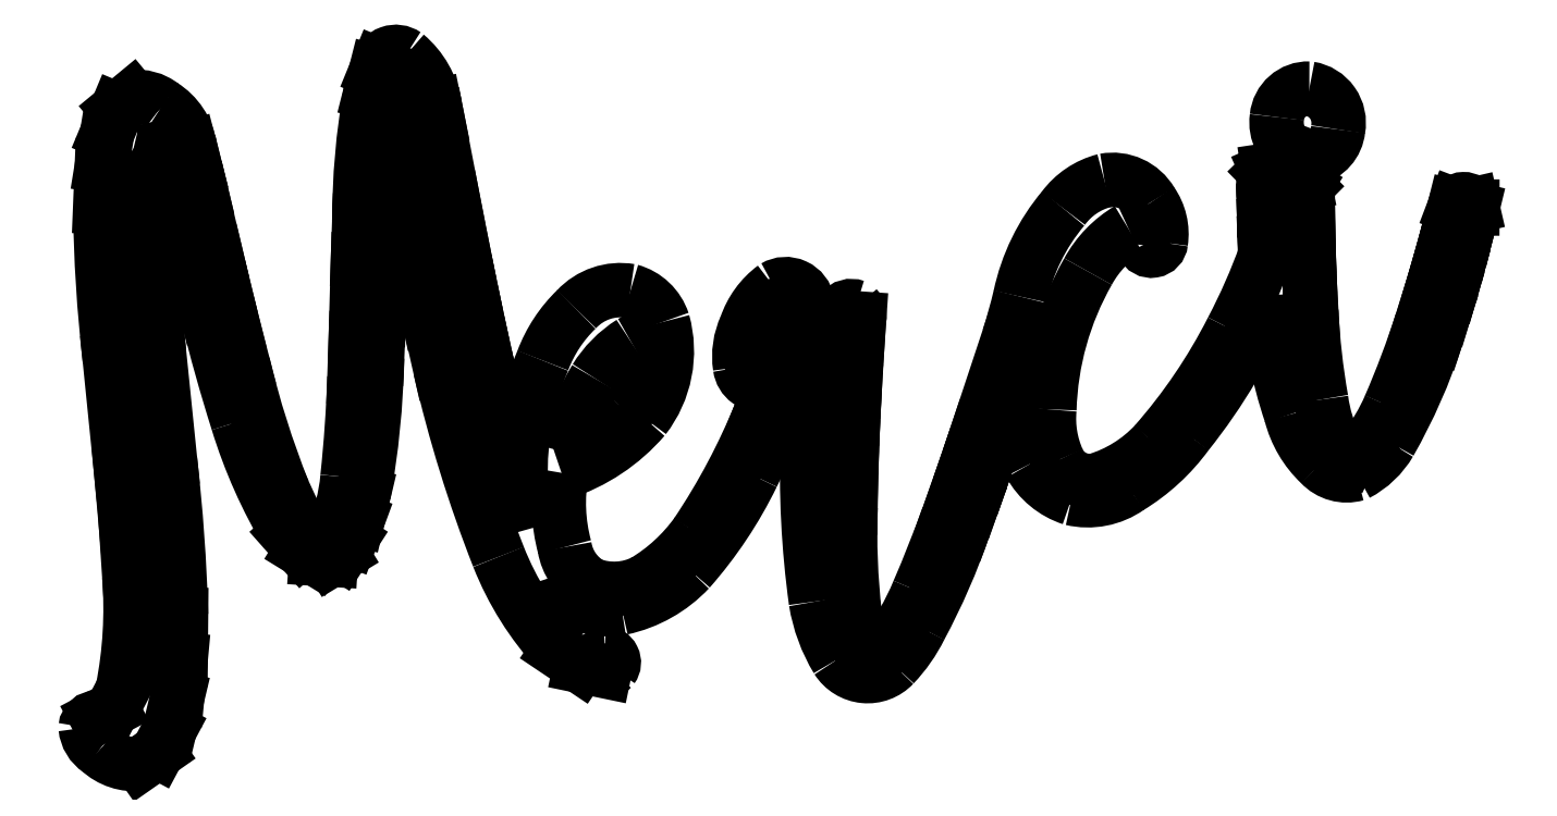
<metadata>
{"format":"dxf","ext":"dxf","renderer":"ezdxf+matplotlib","layout":"modelspace","background":"white","min_lineweight":24,"dpi":150}
</metadata>
<code>
0
SECTION
2
ENTITIES
0
ARC
8
Arc
39
0
10
2.296
20
2.615
30
0
40
0.1154
50
-87.85
51
-53.08
0
ARC
8
Arc
39
0
10
2.53
20
2.529
30
0
40
0.2356
50
165.4
51
-173.9
0
ARC
8
Arc
39
0
10
2.533
20
2.545
30
0
40
0.2342
50
143.4
51
169.5
0
ARC
8
Arc
39
0
10
2.378
20
2.667
30
0
40
0.03793
50
93.02
51
151.4
0
ARC
8
Arc
39
0
10
2.362
20
2.668
30
0
40
0.03944
50
3.377
51
68.73
0
ARC
8
Arc
39
0
10
2.097
20
2.665
30
0
40
0.3041
50
-27.94
51
0.9786
0
LINE
8
Line
39
0
10
2.301
20
2.499
30
0
11
2.298
21
2.501
31
0
0
LINE
8
Line
39
0
10
2.298
20
2.501
30
0
11
2.296
21
2.504
31
0
0
ARC
8
Arc
39
0
10
1.525
20
2.647
30
0
40
0.4509
50
-72.25
51
-41.14
0
ARC
8
Arc
39
0
10
1.625
20
2.56
30
0
40
0.3178
50
-41.22
51
-3.903
0
ARC
8
Arc
39
0
10
1.901
20
2.55
30
0
40
0.0434
50
-16.69
51
45.87
0
ARC
8
Arc
39
0
10
1.911
20
2.525
30
0
40
0.0599
50
70.69
51
121.8
0
ARC
8
Arc
39
0
10
2.076
20
2.265
30
0
40
0.3674
50
122.2
51
148.4
0
ARC
8
Arc
39
0
10
2.528
20
1.997
30
0
40
0.8936
50
149
51
165.7
0
ARC
8
Arc
39
0
10
6.363
20
2.785
30
0
40
2.262
50
-177.3
51
-169.9
0
ARC
8
Arc
39
0
10
4.584
20
2.446
30
0
40
0.4522
50
-172.9
51
-152.8
0
ARC
8
Arc
39
0
10
3.793
20
2.612
30
0
40
0.6181
50
-38.21
51
-23.26
0
ARC
8
Arc
39
0
10
1.612
20
3.56
30
0
40
2.996
50
-23.45
51
-17.77
0
ARC
8
Arc
39
0
10
4.176
20
3.087
30
0
40
0.09792
50
149.1
51
175.3
0
ARC
8
Arc
39
0
10
4.03
20
3.061
30
0
40
0.06184
50
-0.397
51
25.83
0
ARC
8
Arc
39
0
10
4.084
20
3.284
30
0
40
0.1077
50
-76.97
51
-5.739
0
ARC
8
Arc
39
0
10
4.079
20
3.295
30
0
40
0.1136
50
-10.85
51
81.14
0
ARC
8
Arc
39
0
10
4.093
20
3.305
30
0
40
0.1028
50
87.93
51
174.7
0
ARC
8
Arc
39
0
10
4.113
20
3.297
30
0
40
0.1233
50
172.1
51
-118
0
ARC
8
Arc
39
0
10
3.979
20
3.225
30
0
40
0.08406
50
-97.39
51
-25.79
0
ARC
8
Arc
39
0
10
4.123
20
3.081
30
0
40
0.1769
50
162.2
51
-171
0
ARC
8
Arc
39
0
10
1.321
20
3.162
30
0
40
1.881
50
-17.64
51
-13.39
0
ARC
8
Arc
39
0
10
3.797
20
2.59
30
0
40
0.6604
50
139.9
51
168.1
0
ARC
8
Arc
39
0
10
3.486
20
2.873
30
0
40
0.2406
50
104.3
51
143.8
0
ARC
8
Arc
39
0
10
3.453
20
2.963
30
0
40
0.1462
50
30.24
51
100.6
0
ARC
8
Arc
39
0
10
3.431
20
2.932
30
0
40
0.1816
50
-8.543
51
35.17
0
ARC
8
Arc
39
0
10
3.581
20
2.908
30
0
40
0.0305
50
-156.4
51
-5.387
0
ARC
8
Arc
39
0
10
3.459
20
2.905
30
0
40
0.09435
50
-6.051
51
22.42
0
ARC
8
Arc
39
0
10
3.522
20
2.916
30
0
40
0.03429
50
46.36
51
117.9
0
ARC
8
Arc
39
0
10
3.689
20
2.637
30
0
40
0.3595
50
120.5
51
151.5
0
ARC
8
Arc
39
0
10
4.214
20
2.33
30
0
40
0.9683
50
150.3
51
178.3
0
ARC
8
Arc
39
0
10
3.579
20
2.327
30
0
40
0.3344
50
174.7
51
-156
0
ARC
8
Arc
39
0
10
3.378
20
2.237
30
0
40
0.1139
50
-156.1
51
-80.33
0
ARC
8
Arc
39
0
10
3.274
20
2.54
30
0
40
0.4335
50
-73.51
51
-42.95
0
ARC
8
Arc
39
0
10
2.244
20
3.431
30
0
40
1.795
50
-41.35
51
-26.93
0
ARC
8
Arc
39
0
10
2.128
20
3.521
30
0
40
1.94
50
-27.75
51
-19.74
0
ARC
8
Arc
39
0
10
4.935
20
1.953
30
0
40
2.34
50
177.9
51
-173.4
0
ARC
8
Arc
39
0
10
2.055
20
2.077
30
0
40
0.8261
50
-38.53
51
-22.4
0
ARC
8
Arc
39
0
10
-1.154
20
3.476
30
0
40
4.326
50
-23.34
51
-19.84
0
ARC
8
Arc
39
0
10
2.917
20
2.154
30
0
40
0.6321
50
123.8
51
137.7
0
ARC
8
Arc
39
0
10
2.599
20
2.653
30
0
40
0.04293
50
69.92
51
140.9
0
ARC
8
Arc
39
0
10
2.582
20
2.664
30
0
40
0.04295
50
-11.62
51
42.89
0
ARC
8
Arc
39
0
10
2.248
20
2.653
30
0
40
0.2145
50
-19.92
51
14.71
0
ARC
8
Arc
39
0
10
2.384
20
2.695
30
0
40
0.07254
50
9.831
51
120.8
0
ARC
8
Arc
39
0
10
2.504
20
2.546
30
0
40
0.2626
50
126.6
51
161.6
0
ARC
8
Arc
39
0
10
2.465
20
2.531
30
0
40
0.233
50
154.9
51
-171.4
0
ARC
8
Arc
39
0
10
2.302
20
2.505
30
0
40
0.06758
50
-172.2
51
-79.27
0
ARC
8
Arc
39
0
10
2.465
20
2.153
30
0
40
0.9485
50
157.4
51
-173.9
0
ARC
8
Arc
39
0
10
2.016
20
2.358
30
0
40
0.4551
50
134
51
159.4
0
ARC
8
Arc
39
0
10
1.843
20
2.552
30
0
40
0.196
50
80.44
51
137.2
0
ARC
8
Arc
39
0
10
1.835
20
2.595
30
0
40
0.1554
50
18.24
51
74.61
0
ARC
8
Arc
39
0
10
1.638
20
2.548
30
0
40
0.3575
50
-37.67
51
15.52
0
ARC
8
Arc
39
0
10
1.463
20
2.724
30
0
40
0.6043
50
-71.91
51
-40.75
0
ARC
8
Arc
39
0
10
2.199
20
2.051
30
0
40
0.5567
50
169.8
51
-165
0
ARC
8
Arc
39
0
10
1.831
20
1.934
30
0
40
0.1727
50
-170.8
51
-119.4
0
ARC
8
Arc
39
0
10
1.823
20
1.988
30
0
40
0.218
50
-110.5
51
-63.02
0
ARC
8
Arc
39
0
10
1.627
20
2.285
30
0
40
0.573
50
-59.06
51
-35.67
0
ARC
8
Arc
39
0
10
0.2851
20
3.163
30
0
40
2.176
50
-33.83
51
-22
0
ARC
8
Arc
39
0
10
3.48
20
2.968
30
0
40
2.491
50
170.2
51
179.9
0
ARC
8
Arc
39
0
10
1.109
20
3.469
30
0
40
0.05825
50
55.24
51
163.9
0
ARC
8
Arc
39
0
10
0.9632
20
3.306
30
0
40
0.277
50
9.412
51
49.81
0
ARC
8
Arc
39
0
10
3.547
20
3.208
30
0
40
3.021
50
-166.6
51
-158.3
0
ARC
8
Arc
39
0
10
0.4144
20
2.178
30
0
40
0.538
50
-25.77
51
-4.575
0
ARC
8
Arc
39
0
10
-3.423
20
2.605
30
0
40
4.399
50
-6.133
51
-1.852
0
ARC
8
Arc
39
0
10
5.016
20
3.076
30
0
40
4.874
50
-179.3
51
-173.4
0
ARC
8
Arc
39
0
10
0.2639
20
3.248
30
0
40
0.1317
50
51.88
51
97.93
0
ARC
8
Arc
39
0
10
0.2406
20
3.185
30
0
40
0.1971
50
9.154
51
57.9
0
ARC
8
Arc
39
0
10
-5.678
20
1.507
30
0
40
6.087
50
1.679
51
6.48
0
ARC
8
Arc
39
0
10
0.2546
20
1.365
30
0
40
0.1689
50
-133.2
51
-83.33
0
ARC
8
Arc
39
0
10
0.1938
20
1.326
30
0
40
0.09974
50
-174.5
51
-123.3
0
ARC
8
Arc
39
0
10
0.1306
20
1.312
30
0
40
0.03628
50
88.86
51
174.3
0
ARC
8
Arc
39
0
10
-1.134
20
1.706
30
0
40
1.375
50
-11.13
51
4.396
0
ARC
8
Arc
39
0
10
5.071
20
3.051
30
0
40
4.763
50
-179.2
51
-173.9
0
ARC
8
Arc
39
0
10
-1.88
20
2.591
30
0
40
2.928
50
-10.08
51
-1.273
0
ARC
8
Arc
39
0
10
2.181
20
2.804
30
0
40
1.662
50
-163
51
-149.1
0
ARC
8
Arc
39
0
10
5.994
20
4.023
30
0
40
5.665
50
-166.2
51
-162.5
0
ARC
8
Arc
39
0
10
3.496
20
3.059
30
0
40
2.429
50
172.8
51
178.5
0
ARC
8
Arc
39
0
10
2.187
20
1.984
30
0
40
0.6086
50
-162.8
51
-142.3
0
ARC
8
Arc
39
0
10
1.789
20
1.655
30
0
40
0.09403
50
-152.6
51
-88.67
0
ARC
8
Arc
39
0
10
1.79
20
1.529
30
0
40
0.03169
50
-35.96
51
88.77
0
ARC
8
Arc
39
0
10
1.793
20
1.532
30
0
40
0.03089
50
-92.71
51
-43.79
0
ARC
8
Arc
39
0
10
2.362
20
2.236
30
0
40
0.986
50
-158.5
51
-137.3
0
ARC
8
Arc
39
0
10
5.493
20
3.464
30
0
40
4.349
50
-167.1
51
-158.6
0
ARC
8
Arc
39
0
10
1.803
20
1.951
30
0
40
0.2466
50
-143.4
51
-79.72
0
ARC
8
Arc
39
0
10
1.757
20
2.126
30
0
40
0.4276
50
-77.84
51
-43.25
0
ARC
8
Arc
39
0
10
1.019
20
2.755
30
0
40
1.397
50
-41.3
51
-25.98
0
ARC
8
Arc
39
0
10
-0.3884
20
3.444
30
0
40
2.964
50
-26.03
51
-21.12
0
ARC
8
Arc
39
0
10
2.114
20
2.937
30
0
40
0.546
50
-56.38
51
-49.51
0
ARC
8
Arc
39
0
10
0.8771
20
2.688
30
0
40
2.209
50
-28.2
51
-18.9
0
ARC
8
Arc
39
0
10
2.374
20
1.867
30
0
40
0.5017
50
-43.58
51
-26.35
0
ARC
8
Arc
39
0
10
2.652
20
1.602
30
0
40
0.1174
50
-147.7
51
-43.31
0
ARC
8
Arc
39
0
10
3.007
20
1.814
30
0
40
0.5305
50
-170.8
51
-148.8
0
ARC
8
Arc
39
0
10
5.562
20
2.152
30
0
40
3.108
50
178
51
-172.2
0
ARC
8
Arc
39
0
10
2.248
20
3.435
30
0
40
1.855
50
-38.63
51
-22.32
0
ARC
8
Arc
39
0
10
3.164
20
2.665
30
0
40
0.6586
50
-58.71
51
-36.08
0
ARC
8
Arc
39
0
10
3.372
20
2.292
30
0
40
0.2315
50
-103.2
51
-54.66
0
ARC
8
Arc
39
0
10
3.394
20
2.295
30
0
40
0.2412
50
-151.1
51
-108.1
0
ARC
8
Arc
39
0
10
3.697
20
2.449
30
0
40
0.5801
50
-176.8
51
-152.3
0
ARC
8
Arc
39
0
10
5.378
20
2.798
30
0
40
1.416
50
-177.3
51
-161.2
0
ARC
8
Arc
39
0
10
4.364
20
2.425
30
0
40
0.3377
50
-165.8
51
-133.4
0
ARC
8
Arc
39
0
10
4.219
20
2.26
30
0
40
0.118
50
-137.1
51
-74.02
0
ARC
8
Arc
39
0
10
4.126
20
2.386
30
0
40
0.2705
50
-62.45
51
-30.34
0
ARC
8
Arc
39
0
10
2.727
20
3.177
30
0
40
1.878
50
-29.59
51
-18.03
0
ARC
8
Arc
39
0
10
4.602
20
3.017
30
0
40
0.02892
50
21.37
51
161.9
0
LINE
8
Line
39
0
10
4.572
20
3.019
30
0
11
4.556
21
2.958
31
0
0
LINE
8
Line
39
0
10
4.556
20
2.958
30
0
11
4.543
21
2.91
31
0
0
LINE
8
Line
39
0
10
4.543
20
2.91
30
0
11
4.527
21
2.852
31
0
0
LINE
8
Line
39
0
10
4.527
20
2.852
30
0
11
4.509
21
2.788
31
0
0
LINE
8
Line
39
0
10
4.509
20
2.788
30
0
11
4.488
21
2.718
31
0
0
LINE
8
Line
39
0
10
4.488
20
2.718
30
0
11
4.465
21
2.645
31
0
0
LINE
8
Line
39
0
10
4.278
20
2.229
30
0
11
4.252
21
2.208
31
0
0
LINE
8
Line
39
0
10
4.252
20
2.208
30
0
11
4.227
21
2.202
31
0
0
LINE
8
Line
39
0
10
4.227
20
2.202
30
0
11
4.203
21
2.213
31
0
0
LINE
8
Line
39
0
10
4.203
20
2.213
30
0
11
4.182
21
2.239
31
0
0
LINE
8
Line
39
0
10
4.103
20
2.68
30
0
11
4.099
21
2.754
31
0
0
LINE
8
Line
39
0
10
4.099
20
2.754
30
0
11
4.096
21
2.826
31
0
0
LINE
8
Line
39
0
10
4.096
20
2.826
30
0
11
4.094
21
2.892
31
0
0
LINE
8
Line
39
0
10
4.094
20
2.892
30
0
11
4.093
21
2.95
31
0
0
LINE
8
Line
39
0
10
4.093
20
2.95
30
0
11
4.092
21
3.06
31
0
0
LINE
8
Line
39
0
10
4.085
20
3.087
30
0
11
4.083
21
3.09
31
0
0
LINE
8
Line
39
0
10
4.083
20
3.09
30
0
11
4.08
21
3.092
31
0
0
LINE
8
Line
39
0
10
4.08
20
3.092
30
0
11
4.079
21
3.093
31
0
0
LINE
8
Line
39
0
10
4.079
20
3.093
30
0
11
4.078
21
3.095
31
0
0
LINE
8
Line
39
0
10
4.092
20
3.138
30
0
11
4.108
21
3.18
31
0
0
LINE
8
Line
39
0
10
3.968
20
3.142
30
0
11
3.963
21
3.141
31
0
0
LINE
8
Line
39
0
10
3.963
20
3.141
30
0
11
3.958
21
3.139
31
0
0
LINE
8
Line
39
0
10
3.958
20
3.139
30
0
11
3.954
21
3.135
31
0
0
LINE
8
Line
39
0
10
3.948
20
3.053
30
0
11
3.949
21
3.01
31
0
0
LINE
8
Line
39
0
10
3.949
20
3.01
30
0
11
3.95
21
2.96
31
0
0
LINE
8
Line
39
0
10
3.95
20
2.96
30
0
11
3.952
21
2.905
31
0
0
LINE
8
Line
39
0
10
3.952
20
2.905
30
0
11
3.954
21
2.866
31
0
0
LINE
8
Line
39
0
10
3.114
20
2.592
30
0
11
3.01
21
2.279
31
0
0
LINE
8
Line
39
0
10
3.01
20
2.279
30
0
11
2.98
21
2.189
31
0
0
LINE
8
Line
39
0
10
2.98
20
2.189
30
0
11
2.948
21
2.098
31
0
0
LINE
8
Line
39
0
10
2.948
20
2.098
30
0
11
2.916
21
2.008
31
0
0
LINE
8
Line
39
0
10
2.701
20
1.562
30
0
11
2.676
21
1.547
31
0
0
LINE
8
Line
39
0
10
2.676
20
1.547
30
0
11
2.653
21
1.552
31
0
0
LINE
8
Line
39
0
10
2.653
20
1.552
30
0
11
2.635
21
1.579
31
0
0
LINE
8
Line
39
0
10
2.635
20
1.579
30
0
11
2.621
21
1.625
31
0
0
LINE
8
Line
39
0
10
2.621
20
1.625
30
0
11
2.61
21
1.686
31
0
0
LINE
8
Line
39
0
10
2.596
20
2.037
30
0
11
2.598
21
2.137
31
0
0
LINE
8
Line
39
0
10
2.598
20
2.137
30
0
11
2.601
21
2.236
31
0
0
LINE
8
Line
39
0
10
2.601
20
2.236
30
0
11
2.605
21
2.331
31
0
0
LINE
8
Line
39
0
10
2.605
20
2.331
30
0
11
2.609
21
2.42
31
0
0
LINE
8
Line
39
0
10
2.609
20
2.42
30
0
11
2.618
21
2.567
31
0
0
LINE
8
Line
39
0
10
2.618
20
2.567
30
0
11
2.624
21
2.655
31
0
0
LINE
8
Line
39
0
10
2.315
20
2.439
30
0
11
2.326
21
2.441
31
0
0
LINE
8
Line
39
0
10
2.326
20
2.441
30
0
11
2.341
21
2.445
31
0
0
LINE
8
Line
39
0
10
2.341
20
2.445
30
0
11
2.323
21
2.397
31
0
0
LINE
8
Line
39
0
10
2.323
20
2.397
30
0
11
2.303
21
2.348
31
0
0
LINE
8
Line
39
0
10
1.522
20
2.052
30
0
11
1.495
21
2.147
31
0
0
LINE
8
Line
39
0
10
1.495
20
2.147
30
0
11
1.469
21
2.246
31
0
0
LINE
8
Line
39
0
10
1.469
20
2.246
30
0
11
1.444
21
2.348
31
0
0
LINE
8
Line
39
0
10
1.444
20
2.348
30
0
11
1.42
21
2.451
31
0
0
LINE
8
Line
39
0
10
1.42
20
2.451
30
0
11
1.396
21
2.555
31
0
0
LINE
8
Line
39
0
10
1.396
20
2.555
30
0
11
1.374
21
2.658
31
0
0
LINE
8
Line
39
0
10
1.374
20
2.658
30
0
11
1.353
21
2.758
31
0
0
LINE
8
Line
39
0
10
1.353
20
2.758
30
0
11
1.333
21
2.856
31
0
0
LINE
8
Line
39
0
10
1.333
20
2.856
30
0
11
1.297
21
3.036
31
0
0
LINE
8
Line
39
0
10
1.297
20
3.036
30
0
11
1.245
21
3.308
31
0
0
LINE
8
Line
39
0
10
1.245
20
3.308
30
0
11
1.236
21
3.351
31
0
0
LINE
8
Line
39
0
10
1.053
20
3.485
30
0
11
1.043
21
3.462
31
0
0
LINE
8
Line
39
0
10
1.043
20
3.462
30
0
11
1.026
21
3.394
31
0
0
LINE
8
Line
39
0
10
0.9893
20
2.974
30
0
11
0.9851
21
2.847
31
0
0
LINE
8
Line
39
0
10
0.9851
20
2.847
30
0
11
0.9779
21
2.589
31
0
0
LINE
8
Line
39
0
10
0.9779
20
2.589
30
0
11
0.9736
21
2.463
31
0
0
LINE
8
Line
39
0
10
0.899
20
1.944
30
0
11
0.8723
21
1.925
31
0
0
LINE
8
Line
39
0
10
0.8723
20
1.925
30
0
11
0.8404
21
1.932
31
0
0
LINE
8
Line
39
0
10
0.8404
20
1.932
30
0
11
0.8076
21
1.964
31
0
0
LINE
8
Line
39
0
10
0.8076
20
1.964
30
0
11
0.7742
21
2.018
31
0
0
LINE
8
Line
39
0
10
0.7742
20
2.018
30
0
11
0.7406
21
2.091
31
0
0
LINE
8
Line
39
0
10
0.6091
20
2.506
30
0
11
0.5784
21
2.625
31
0
0
LINE
8
Line
39
0
10
0.5784
20
2.625
30
0
11
0.5492
21
2.743
31
0
0
LINE
8
Line
39
0
10
0.5492
20
2.743
30
0
11
0.5217
21
2.858
31
0
0
LINE
8
Line
39
0
10
0.5217
20
2.858
30
0
11
0.4732
21
3.064
31
0
0
LINE
8
Line
39
0
10
0.4732
20
3.064
30
0
11
0.4527
21
3.148
31
0
0
LINE
8
Line
39
0
10
0.4527
20
3.148
30
0
11
0.4351
21
3.217
31
0
0
LINE
8
Line
39
0
10
0.2458
20
3.379
30
0
11
0.1969
21
3.338
31
0
0
LINE
8
Line
39
0
10
0.1969
20
3.338
30
0
11
0.1649
21
3.262
31
0
0
LINE
8
Line
39
0
10
0.1649
20
3.262
30
0
11
0.1475
21
3.154
31
0
0
LINE
8
Line
39
0
10
0.1475
20
3.154
30
0
11
0.142
21
3.02
31
0
0
LINE
8
Line
39
0
10
0.1738
20
2.518
30
0
11
0.2107
21
2.152
31
0
0
LINE
8
Line
39
0
10
0.2107
20
2.152
30
0
11
0.2265
21
1.976
31
0
0
LINE
8
Line
39
0
10
0.2265
20
1.976
30
0
11
0.2373
21
1.811
31
0
0
LINE
8
Line
39
0
10
0.2155
20
1.44
30
0
11
0.182
21
1.375
31
0
0
LINE
8
Line
39
0
10
0.182
20
1.375
30
0
11
0.1313
21
1.349
31
0
0
LINE
8
Line
39
0
10
0.2742
20
1.198
30
0
11
0.3302
21
1.237
31
0
0
LINE
8
Line
39
0
10
0.3302
20
1.237
30
0
11
0.3693
21
1.31
31
0
0
LINE
8
Line
39
0
10
0.3693
20
1.31
30
0
11
0.3935
21
1.412
31
0
0
LINE
8
Line
39
0
10
0.3935
20
1.412
30
0
11
0.4052
21
1.539
31
0
0
LINE
8
Line
39
0
10
0.4052
20
1.539
30
0
11
0.4065
21
1.685
31
0
0
LINE
8
Line
39
0
10
0.3703
20
2.194
30
0
11
0.3346
21
2.543
31
0
0
LINE
8
Line
39
0
10
0.3079
20
2.987
30
0
11
0.3149
21
3.095
31
0
0
LINE
8
Line
39
0
10
0.3149
20
3.095
30
0
11
0.3336
21
3.174
31
0
0
LINE
8
Line
39
0
10
0.3336
20
3.174
30
0
11
0.3662
21
3.22
31
0
0
LINE
8
Line
39
0
10
0.3662
20
3.22
30
0
11
0.3795
21
3.166
31
0
0
LINE
8
Line
39
0
10
0.3795
20
3.166
30
0
11
0.4383
21
2.901
31
0
0
LINE
8
Line
39
0
10
0.4383
20
2.901
30
0
11
0.4638
21
2.79
31
0
0
LINE
8
Line
39
0
10
0.4638
20
2.79
30
0
11
0.4921
21
2.673
31
0
0
LINE
8
Line
39
0
10
0.7556
20
1.949
30
0
11
0.8011
21
1.898
31
0
0
LINE
8
Line
39
0
10
0.8011
20
1.898
30
0
11
0.8482
21
1.869
31
0
0
LINE
8
Line
39
0
10
0.8482
20
1.869
30
0
11
0.8967
21
1.866
31
0
0
LINE
8
Line
39
0
10
0.8967
20
1.866
30
0
11
0.931
21
1.886
31
0
0
LINE
8
Line
39
0
10
0.931
20
1.886
30
0
11
0.9599
21
1.931
31
0
0
LINE
8
Line
39
0
10
0.9599
20
1.931
30
0
11
0.9838
21
1.996
31
0
0
LINE
8
Line
39
0
10
0.9838
20
1.996
30
0
11
1.003
21
2.079
31
0
0
LINE
8
Line
39
0
10
1.048
20
2.526
30
0
11
1.053
21
2.652
31
0
0
LINE
8
Line
39
0
10
1.053
20
2.652
30
0
11
1.057
21
2.778
31
0
0
LINE
8
Line
39
0
10
1.057
20
2.778
30
0
11
1.064
21
3.017
31
0
0
LINE
8
Line
39
0
10
1.064
20
3.017
30
0
11
1.067
21
3.124
31
0
0
LINE
8
Line
39
0
10
1.085
20
3.361
30
0
11
1.098
21
3.296
31
0
0
LINE
8
Line
39
0
10
1.098
20
3.296
30
0
11
1.134
21
3.09
31
0
0
LINE
8
Line
39
0
10
1.134
20
3.09
30
0
11
1.158
21
2.957
31
0
0
LINE
8
Line
39
0
10
1.158
20
2.957
30
0
11
1.186
21
2.81
31
0
0
LINE
8
Line
39
0
10
1.186
20
2.81
30
0
11
1.218
21
2.653
31
0
0
LINE
8
Line
39
0
10
1.218
20
2.653
30
0
11
1.254
21
2.491
31
0
0
LINE
8
Line
39
0
10
1.638
20
1.567
30
0
11
1.712
21
1.517
31
0
0
LINE
8
Line
39
0
10
1.712
20
1.517
30
0
11
1.792
21
1.501
31
0
0
LINE
8
Line
39
0
10
2.376
20
2.376
30
0
11
2.397
21
2.43
31
0
0
LINE
8
Line
39
0
10
2.397
20
2.43
30
0
11
2.416
21
2.482
31
0
0
LINE
8
Line
39
0
10
2.468
20
2.522
30
0
11
2.462
21
2.414
31
0
0
LINE
8
Line
39
0
10
2.462
20
2.414
30
0
11
2.459
21
2.342
31
0
0
LINE
8
Line
39
0
10
2.459
20
2.342
30
0
11
2.456
21
2.262
31
0
0
LINE
8
Line
39
0
10
2.967
20
1.973
30
0
11
2.994
21
2.048
31
0
0
LINE
8
Line
39
0
10
2.994
20
2.048
30
0
11
3.021
21
2.124
31
0
0
LINE
8
Line
39
0
10
3.021
20
2.124
30
0
11
3.047
21
2.2
31
0
0
LINE
8
Line
39
0
10
3.047
20
2.2
30
0
11
3.071
21
2.274
31
0
0
LINE
8
Line
39
0
10
3.071
20
2.274
30
0
11
3.117
21
2.416
31
0
0
LINE
8
Line
39
0
10
4.512
20
2.596
30
0
11
4.537
21
2.672
31
0
0
LINE
8
Line
39
0
10
4.537
20
2.672
30
0
11
4.559
21
2.746
31
0
0
LINE
8
Line
39
0
10
4.559
20
2.746
30
0
11
4.579
21
2.816
31
0
0
LINE
8
Line
39
0
10
4.579
20
2.816
30
0
11
4.596
21
2.879
31
0
0
LINE
8
Line
39
0
10
4.596
20
2.879
30
0
11
4.61
21
2.933
31
0
0
LINE
8
Line
39
0
10
4.61
20
2.933
30
0
11
4.63
21
3.015
31
0
0
LINE
8
Line
39
0
10
4.63
20
3.015
30
0
11
4.63
21
3.021
31
0
0
LINE
8
Line
39
0
10
4.63
20
3.021
30
0
11
4.628
21
3.027
31
0
0
LINE
8
Line
39
0
10
4.574
20
3.026
30
0
11
4.572
21
3.019
31
0
0
ENDSEC
0
EOF

</code>
